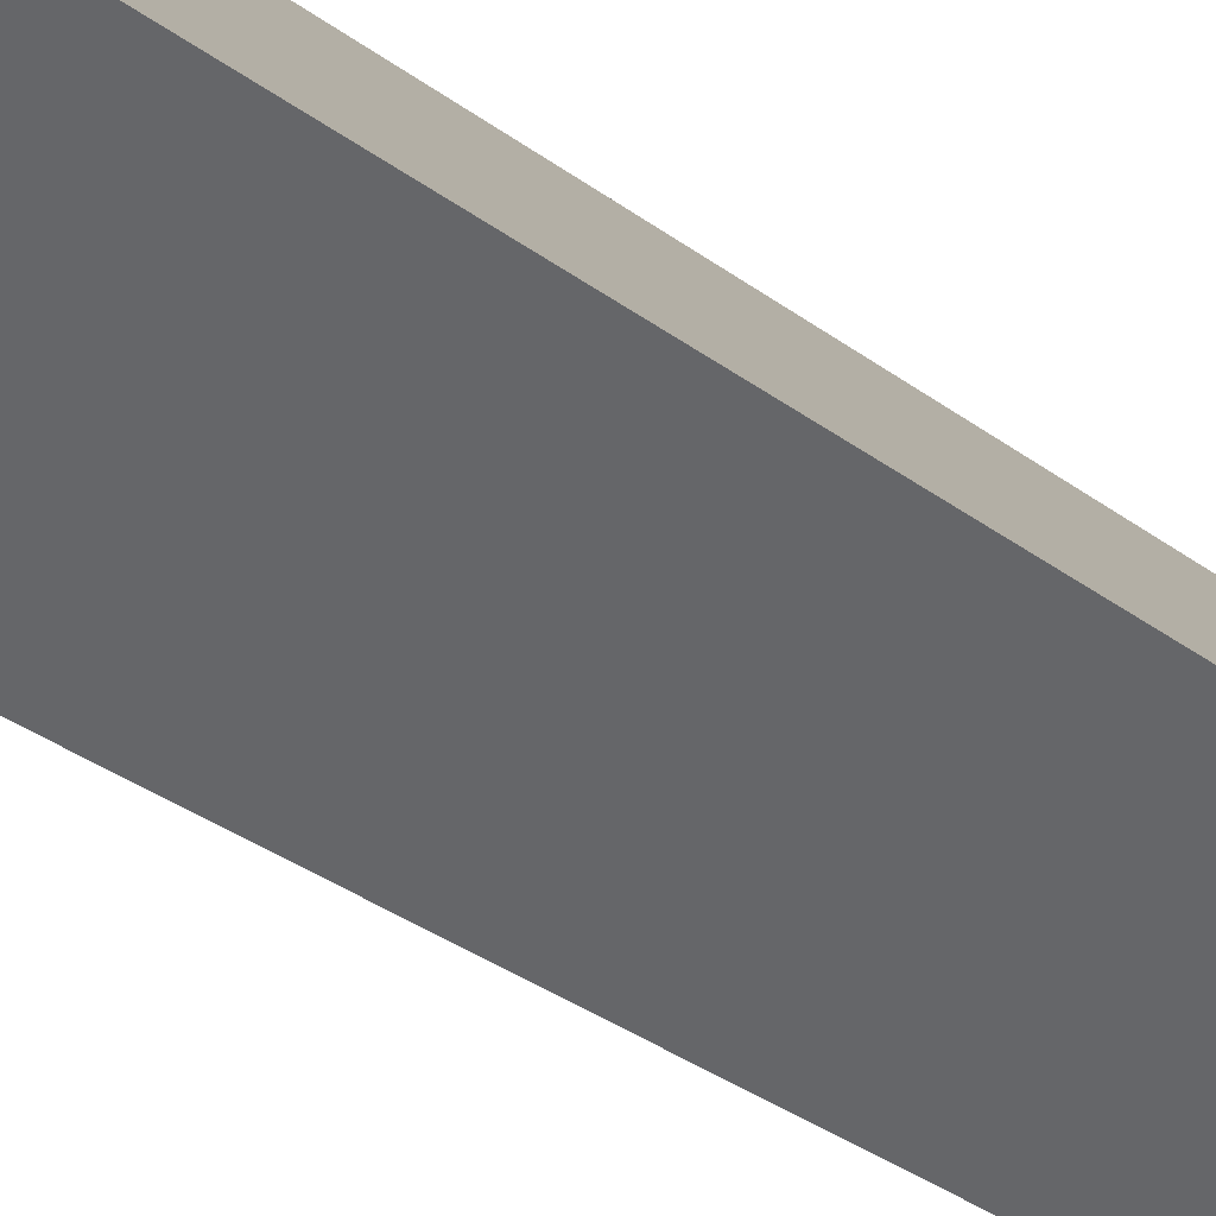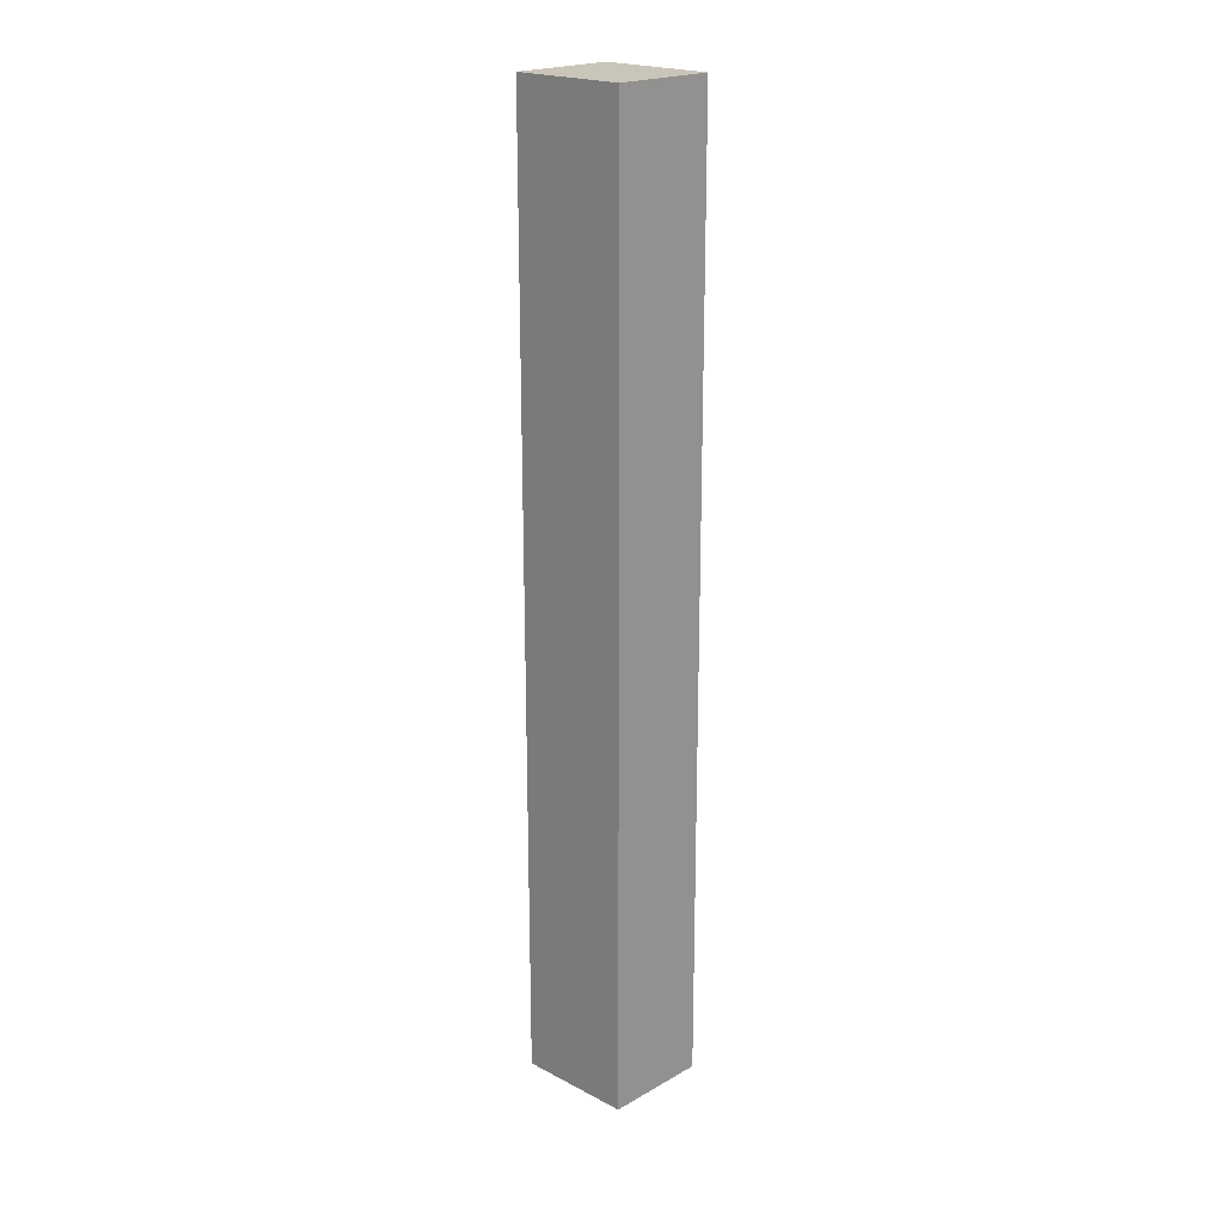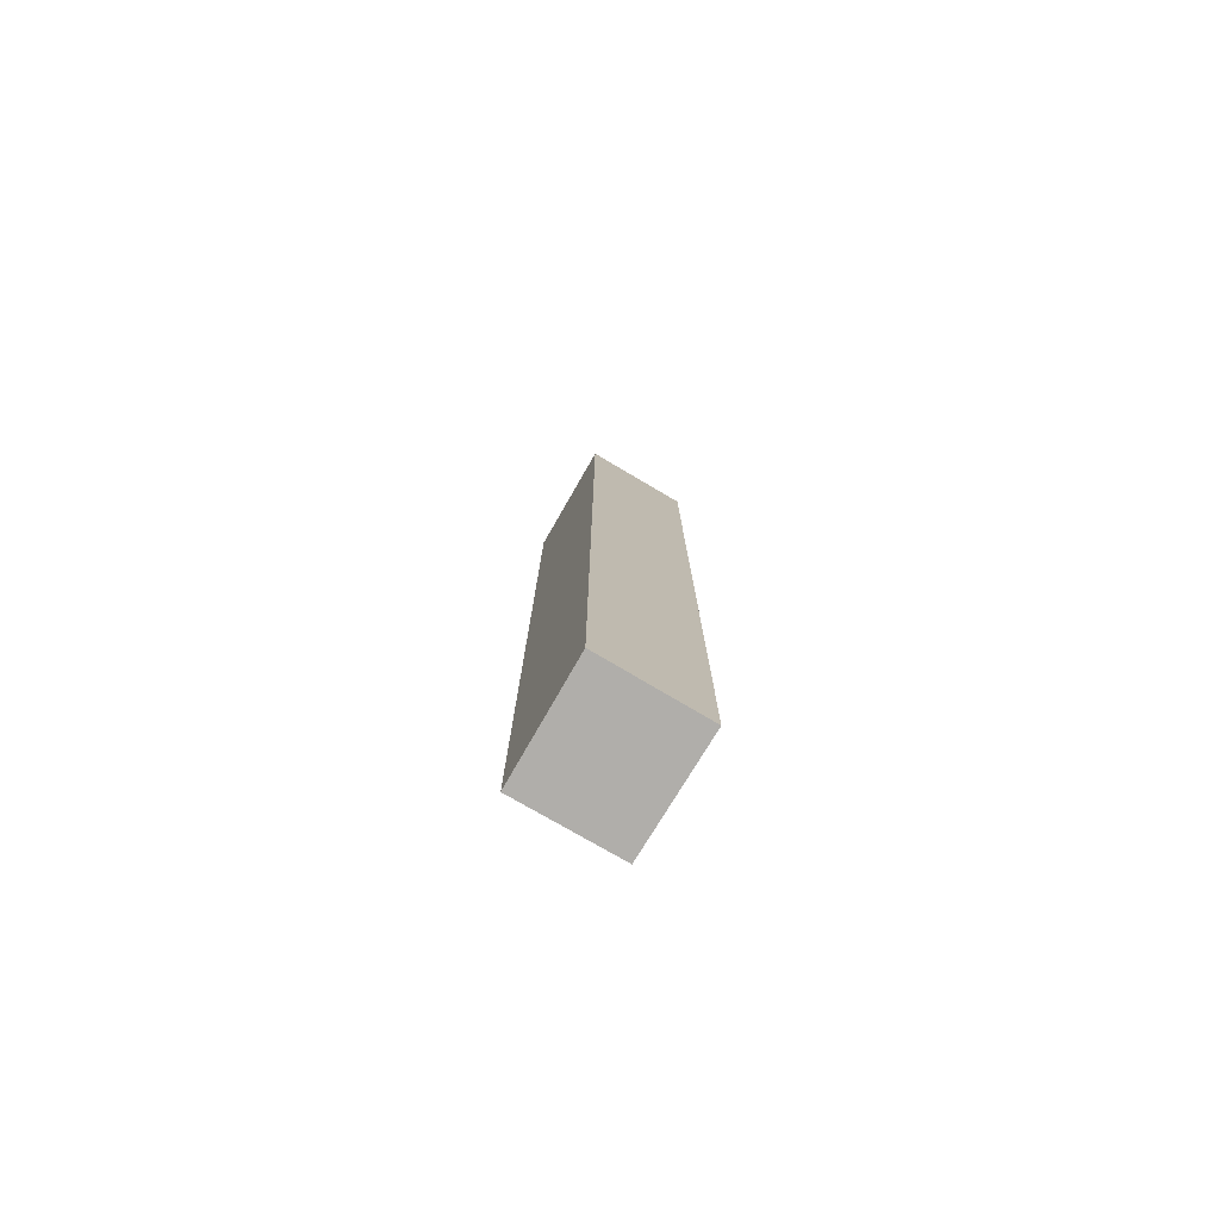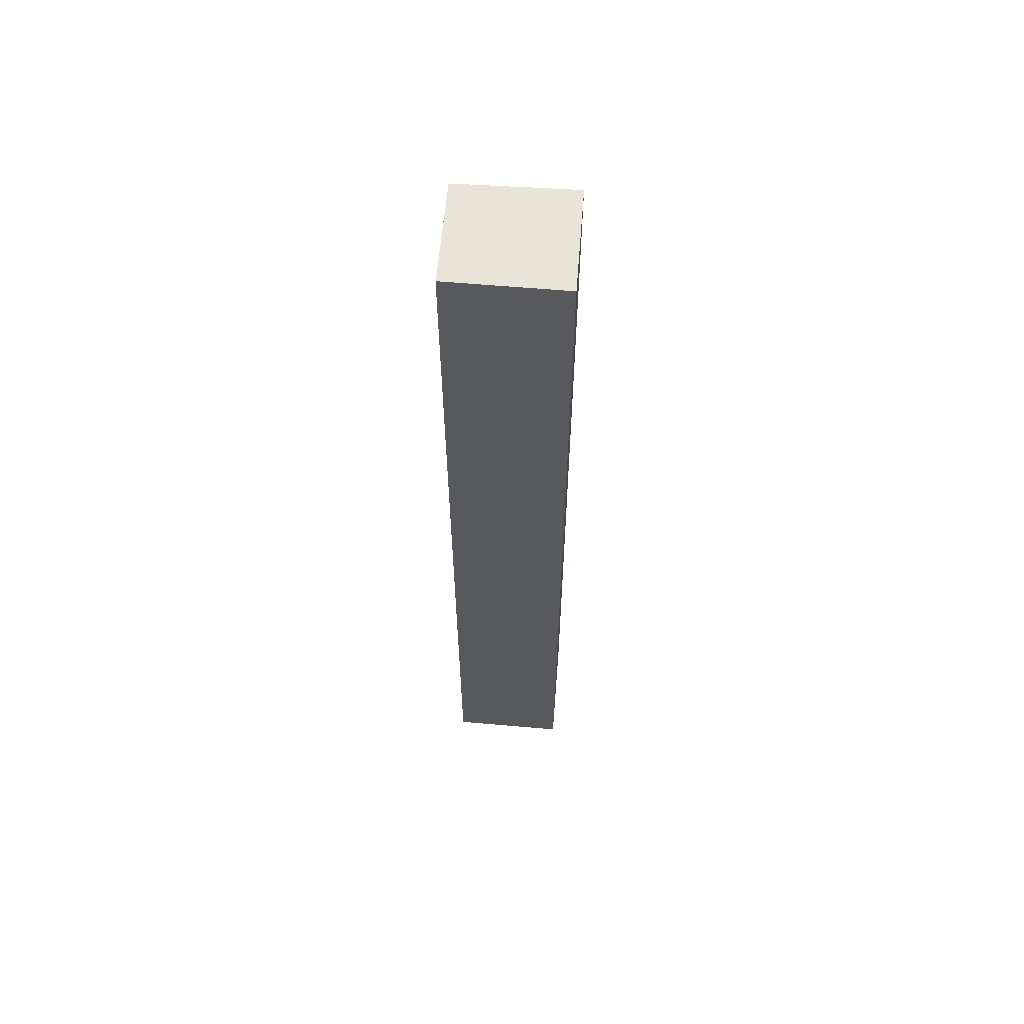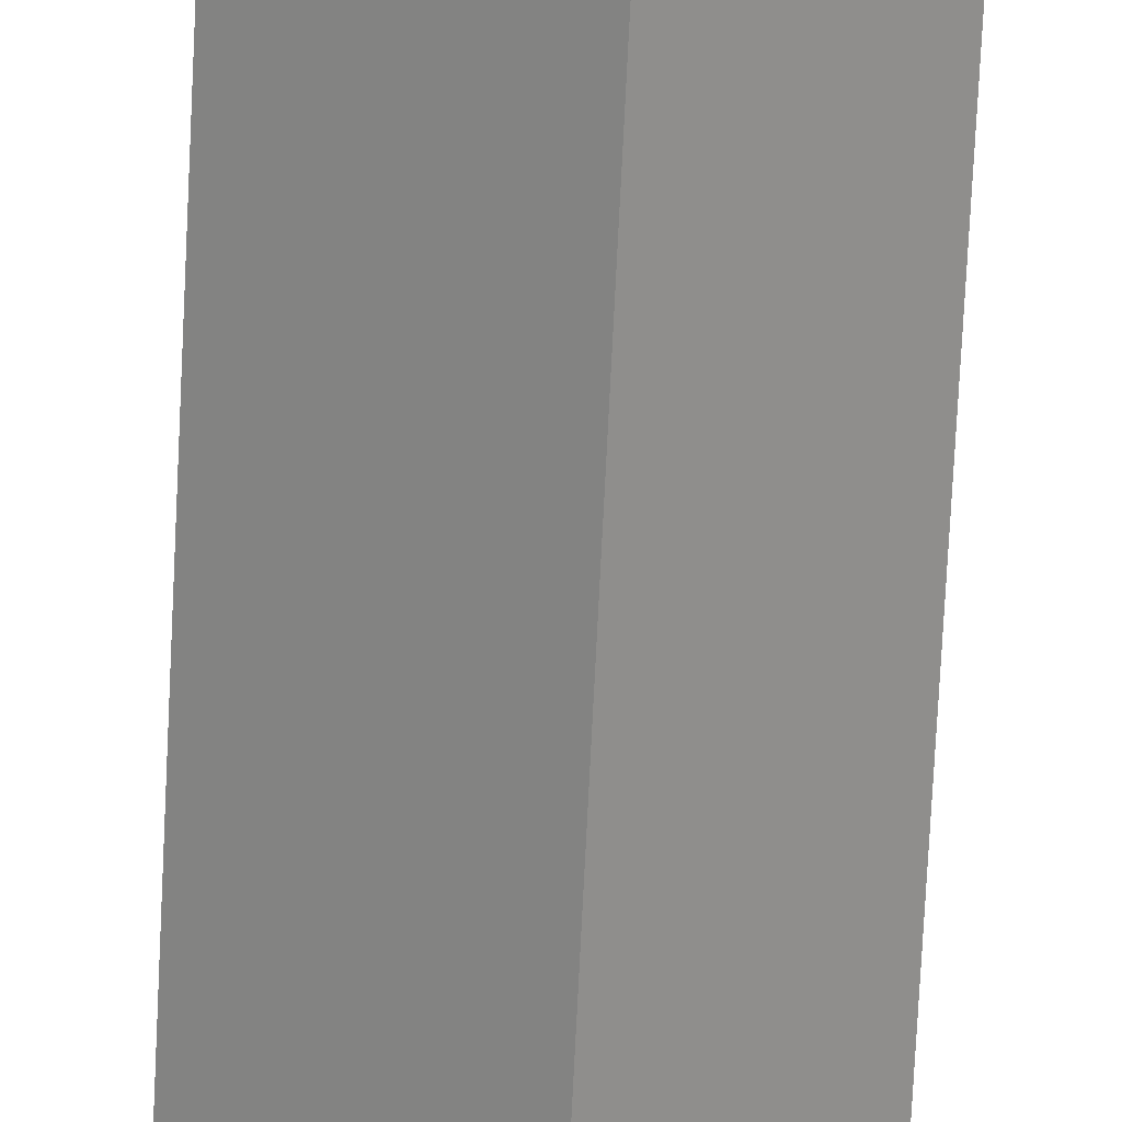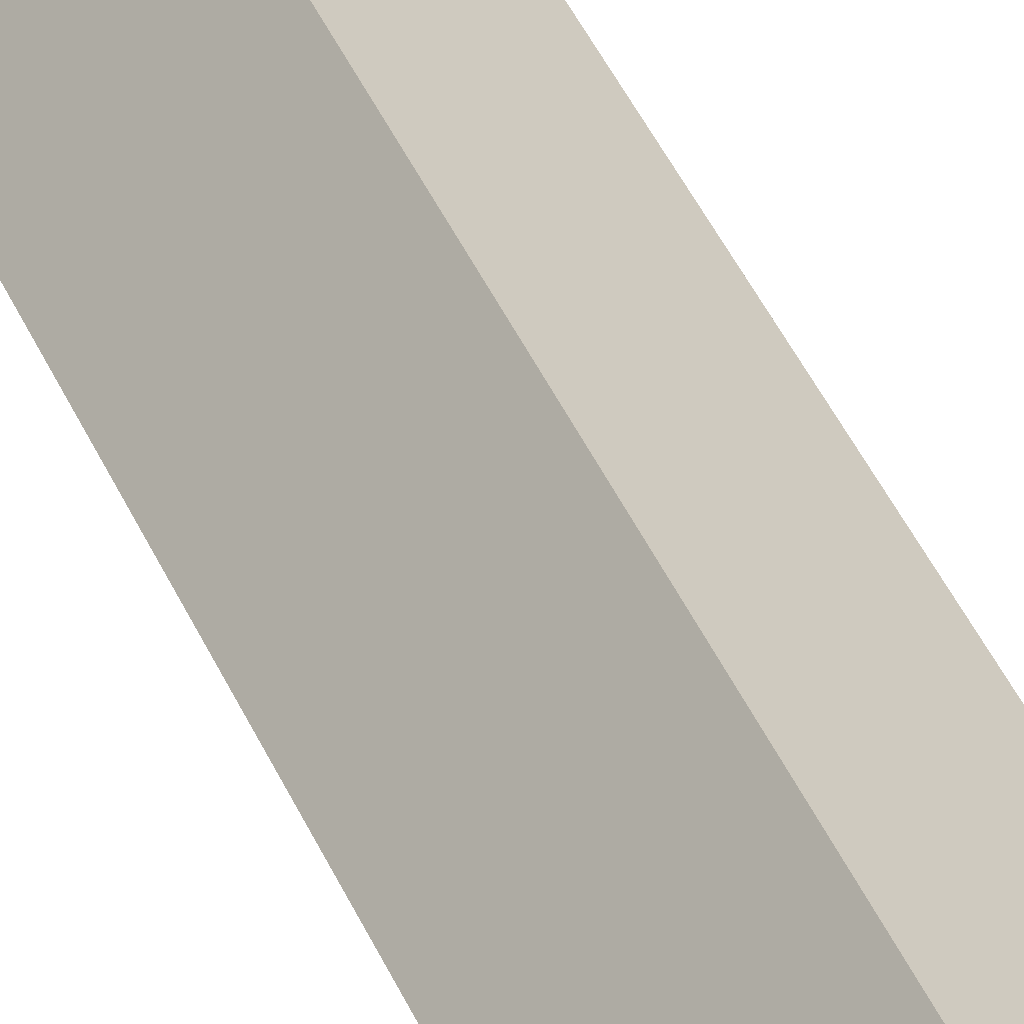
<metadata>
{"format":"obj","ext":"obj","renderer":"f3d","projection":"perspective","resolution":1024,"background":"white","views":[{"elev":-21.3,"azim":32.9,"up":"+Z"},{"elev":20.7,"azim":1.5,"up":"+Y"},{"elev":-77.8,"azim":-163.0,"up":"+Y"},{"elev":60.7,"azim":142.0,"up":"+Y"},{"elev":-71.6,"azim":177.2,"up":"+Z"},{"elev":45.8,"azim":156.5,"up":"+Z"}]}
</metadata>
<code>
v  1.7 18.57 1.51
v  1.417 18.57 -1.546
v  0 18.57 1.137e-15
v  3.089 18.57 0.019
v  0 0 0
v  1.7 -9.246e-17 1.51
v  3.089 -1.163e-18 0.019
v  1.417 9.467e-17 -1.546
g defaultobject
f 1 2 3
f 2 1 4
f 5 1 3
f 1 5 6
f 6 4 1
f 4 6 7
f 7 2 4
f 2 7 8
f 8 3 2
f 3 8 5
f 8 6 5
f 6 8 7

</code>
